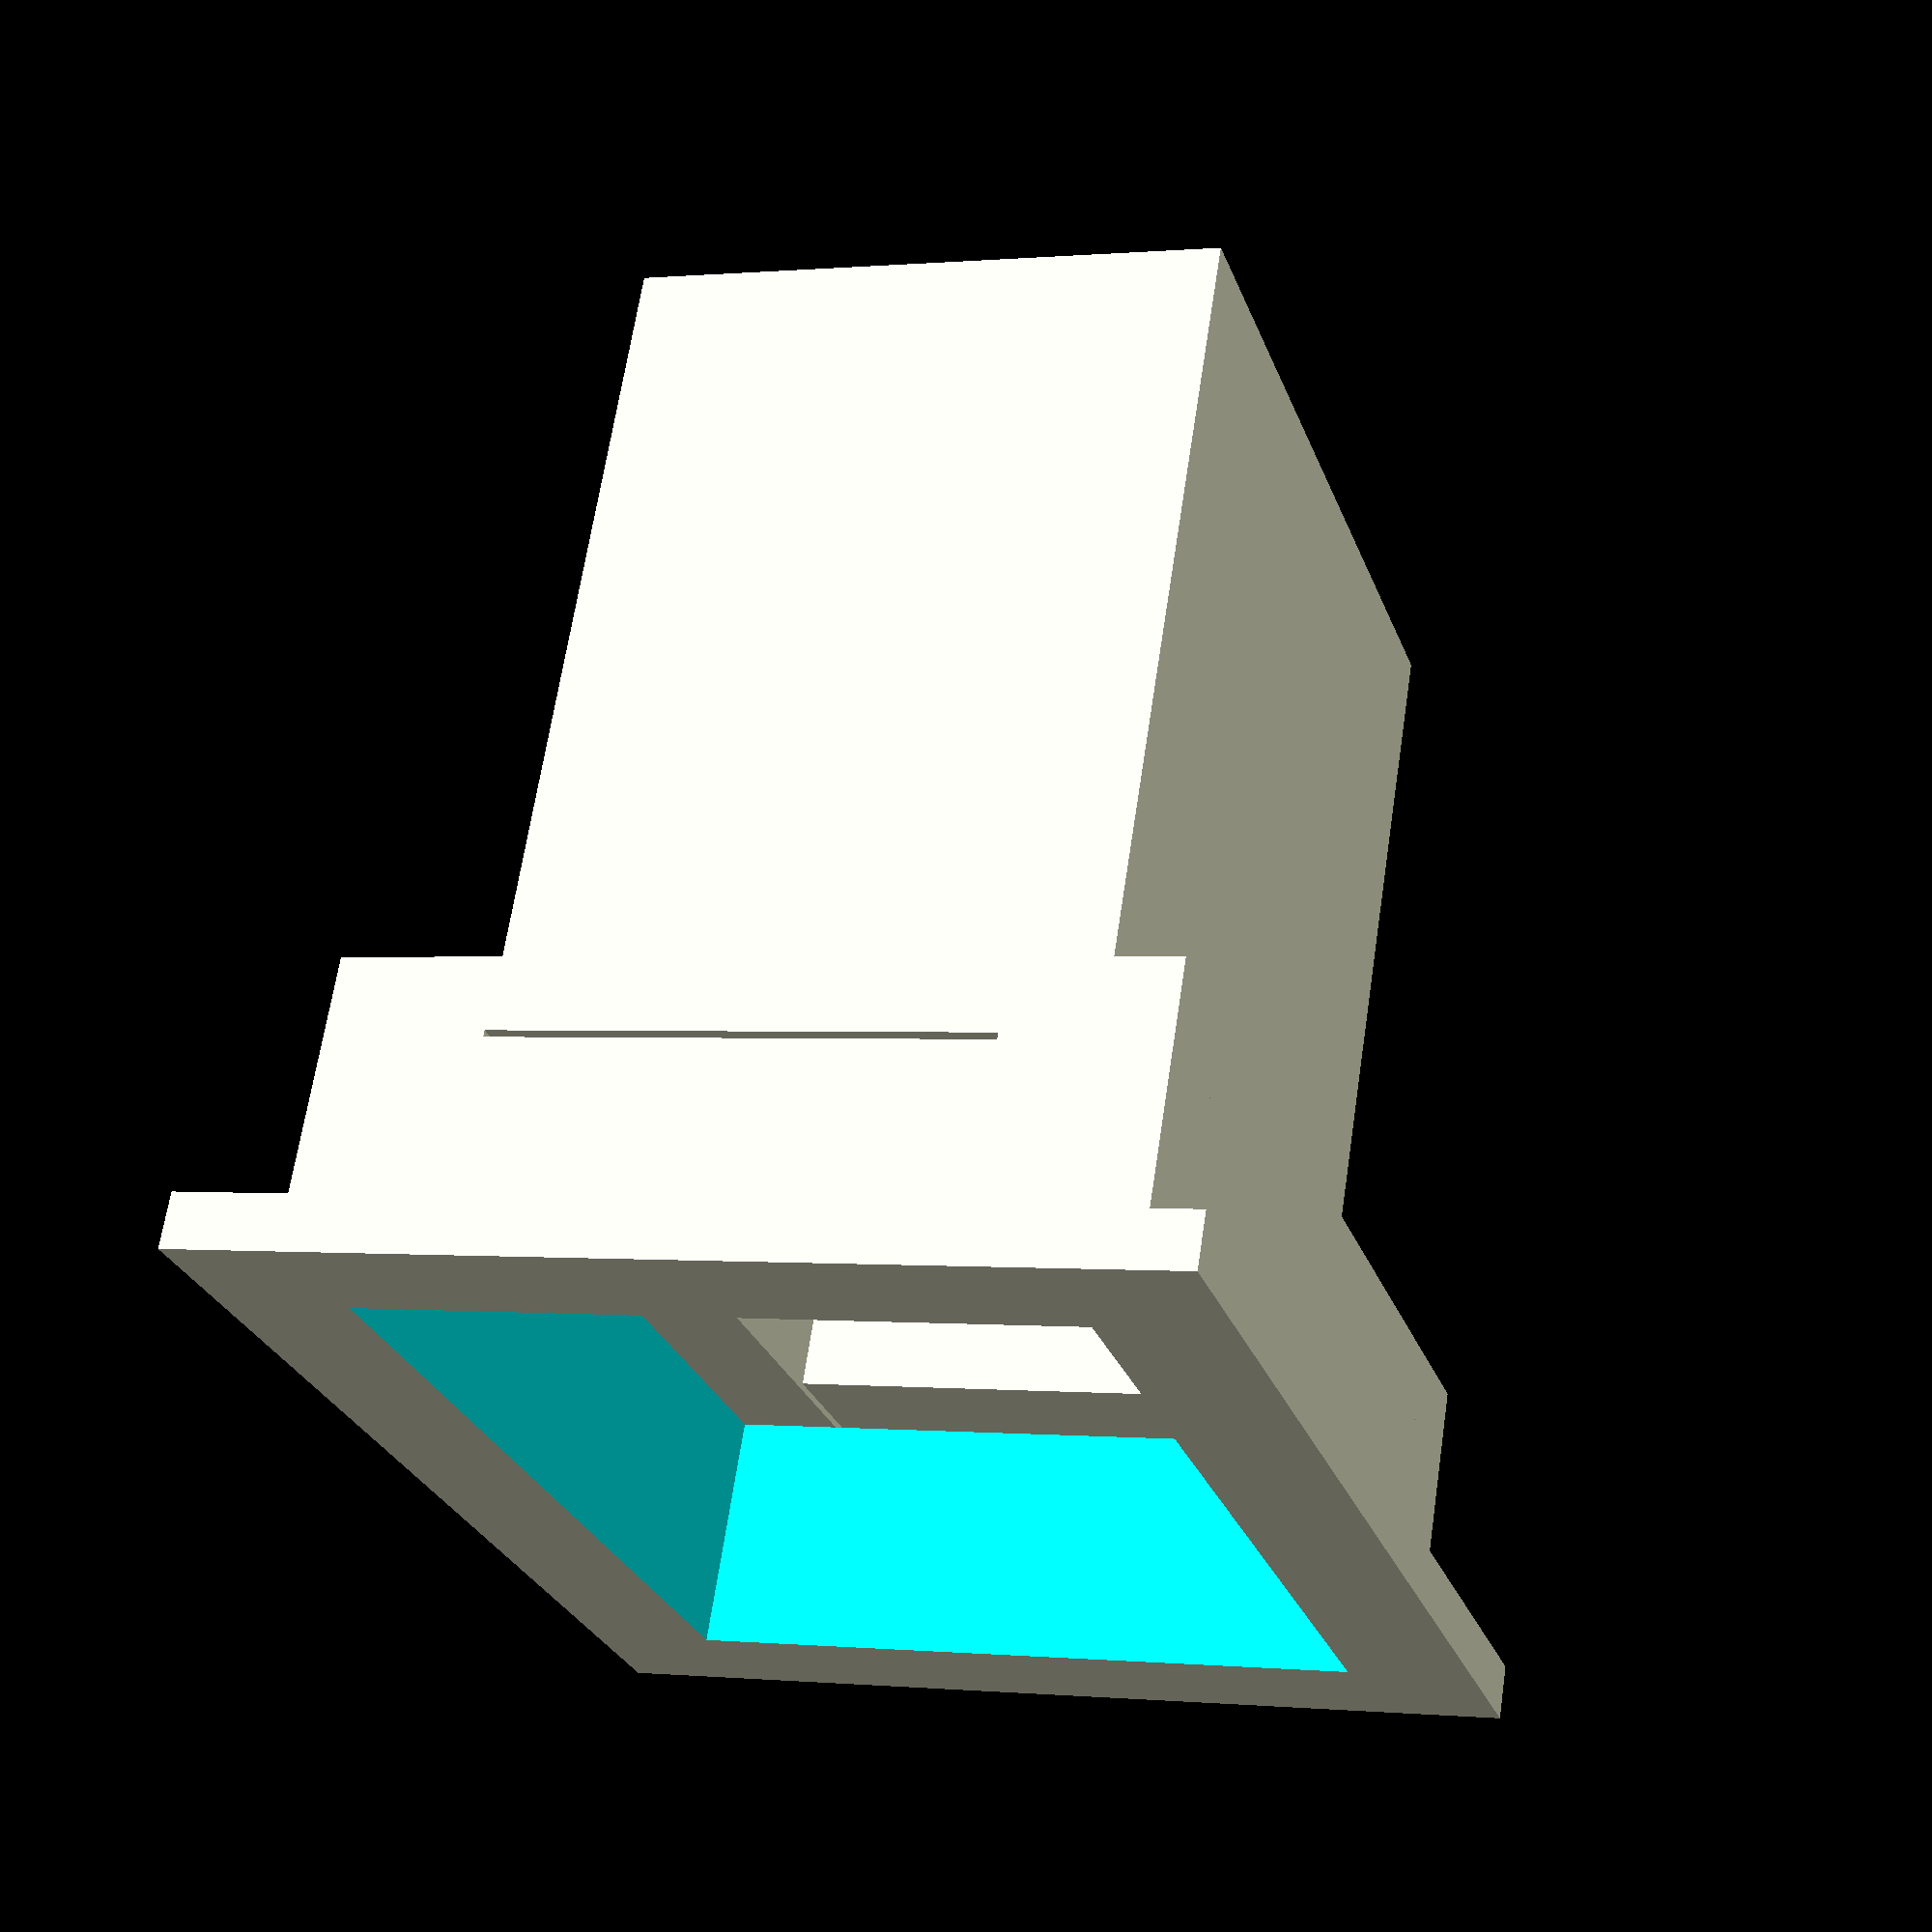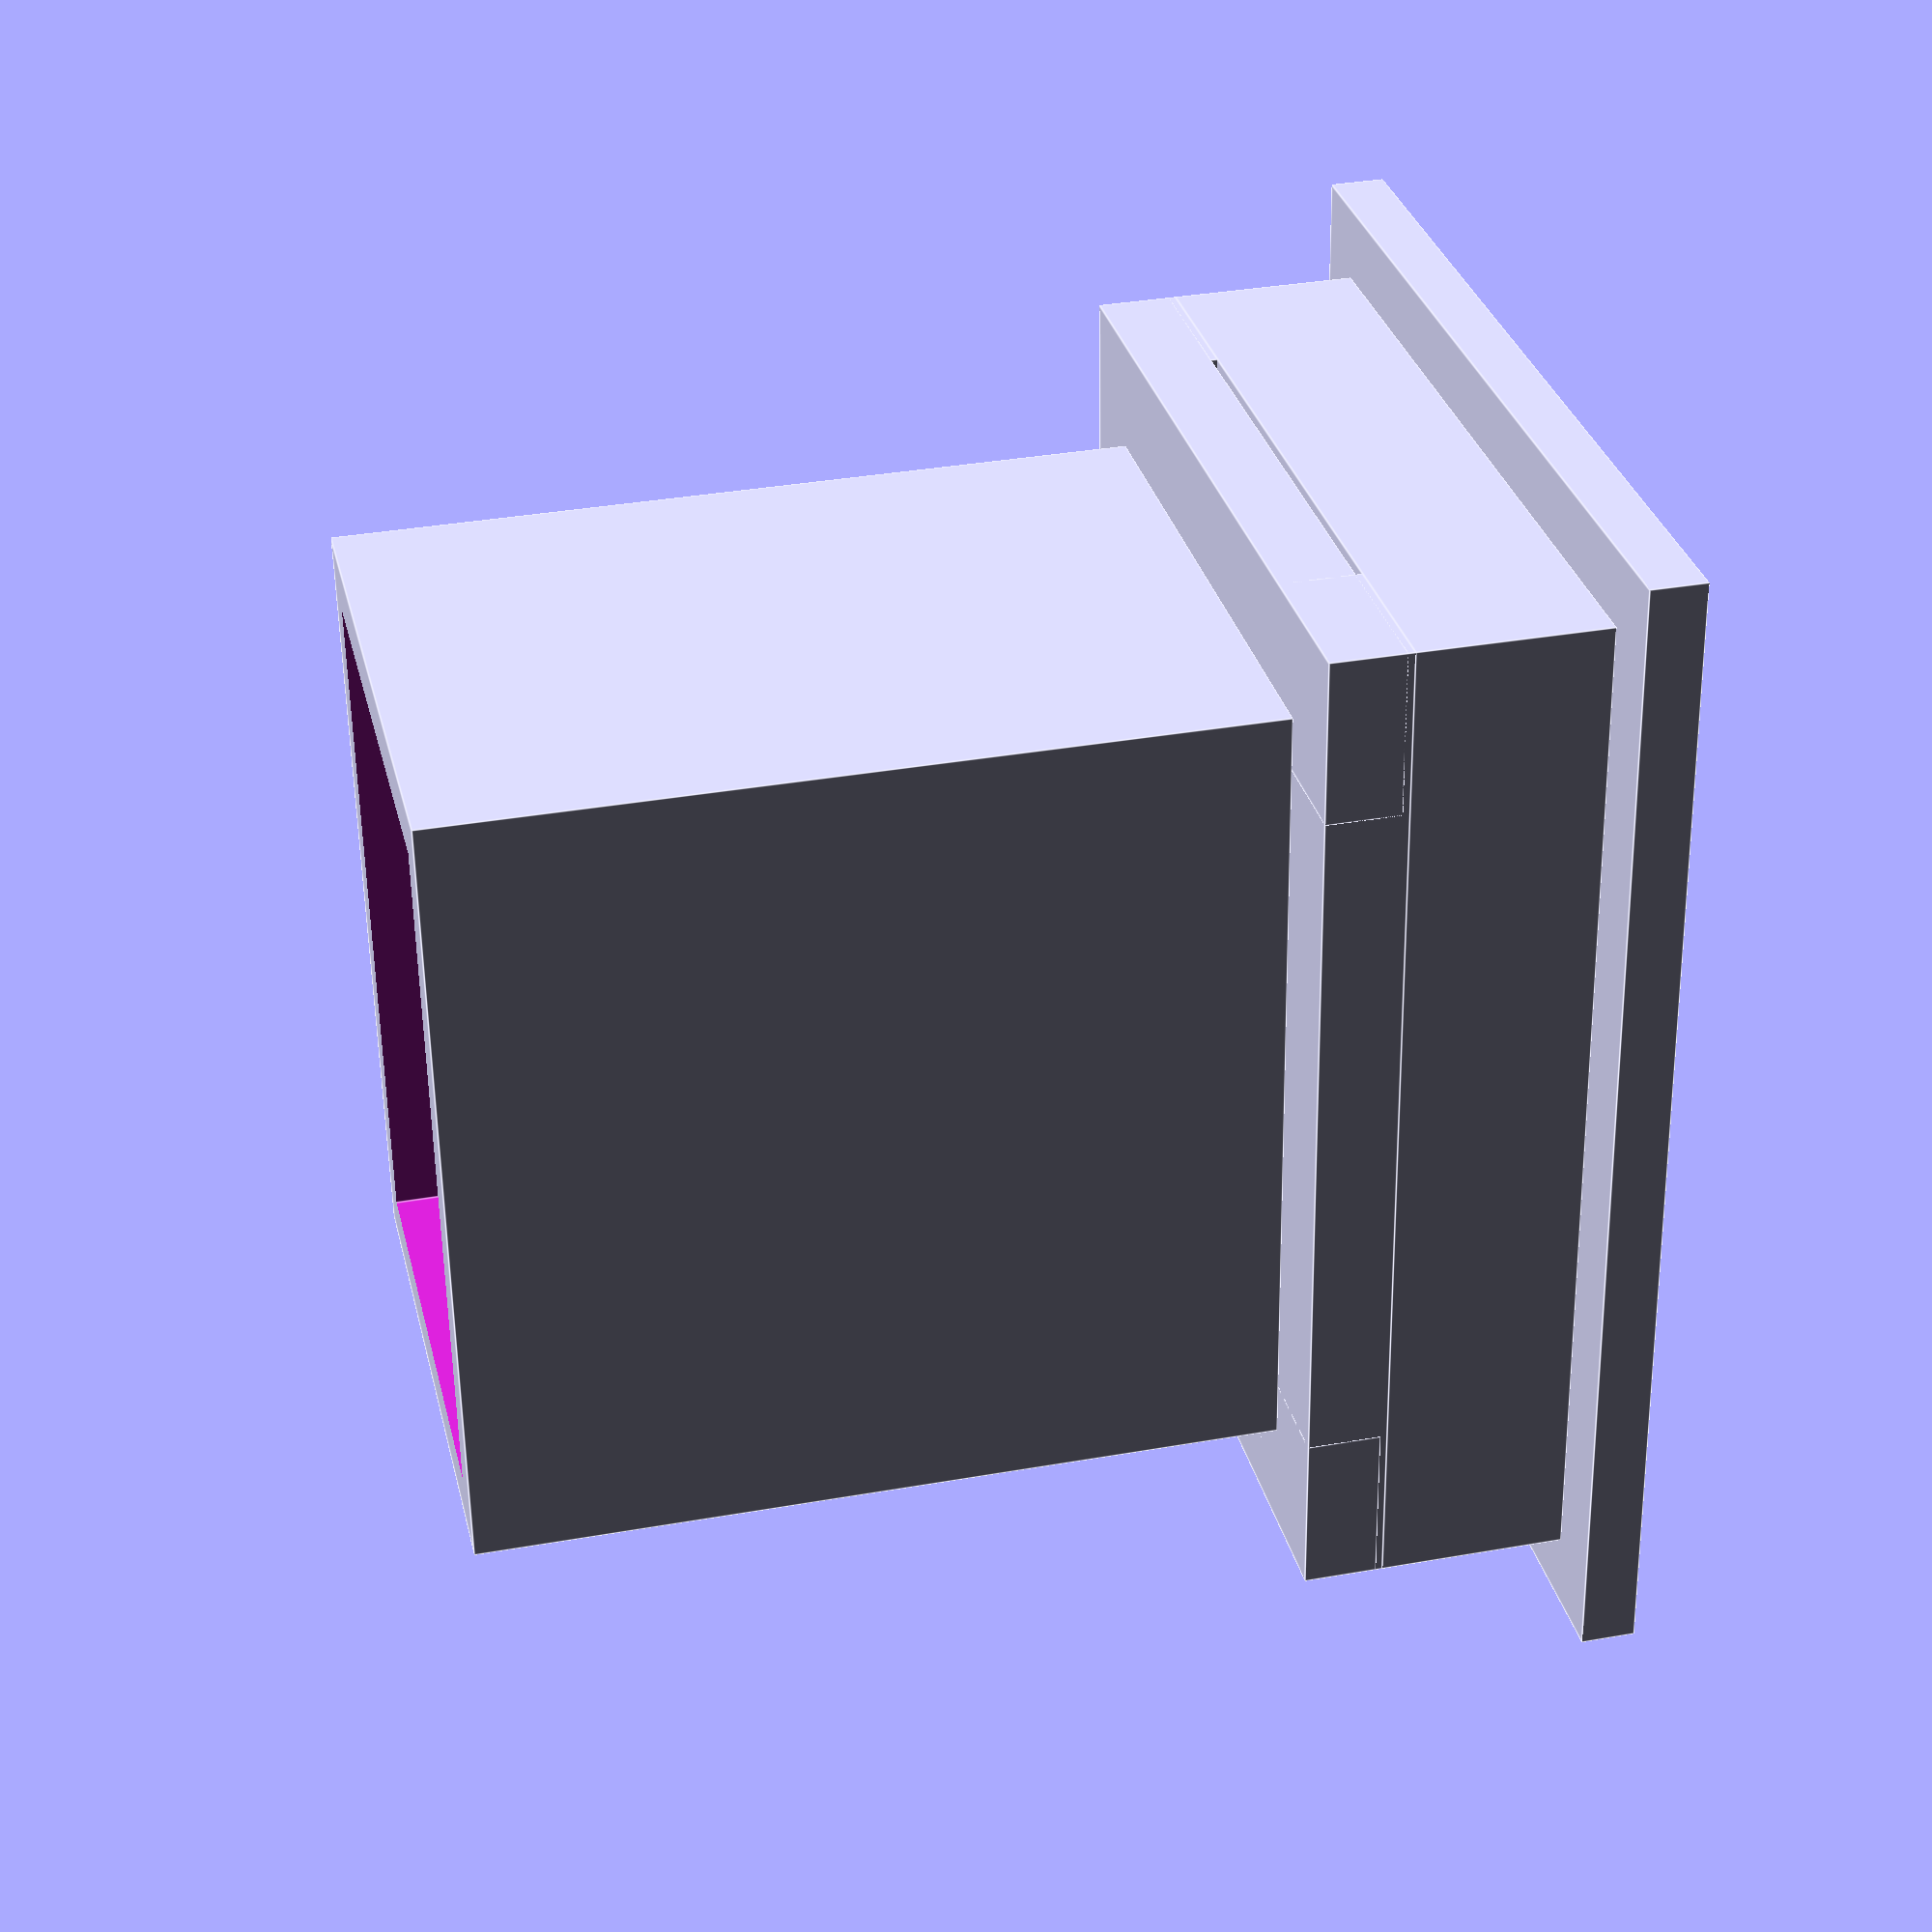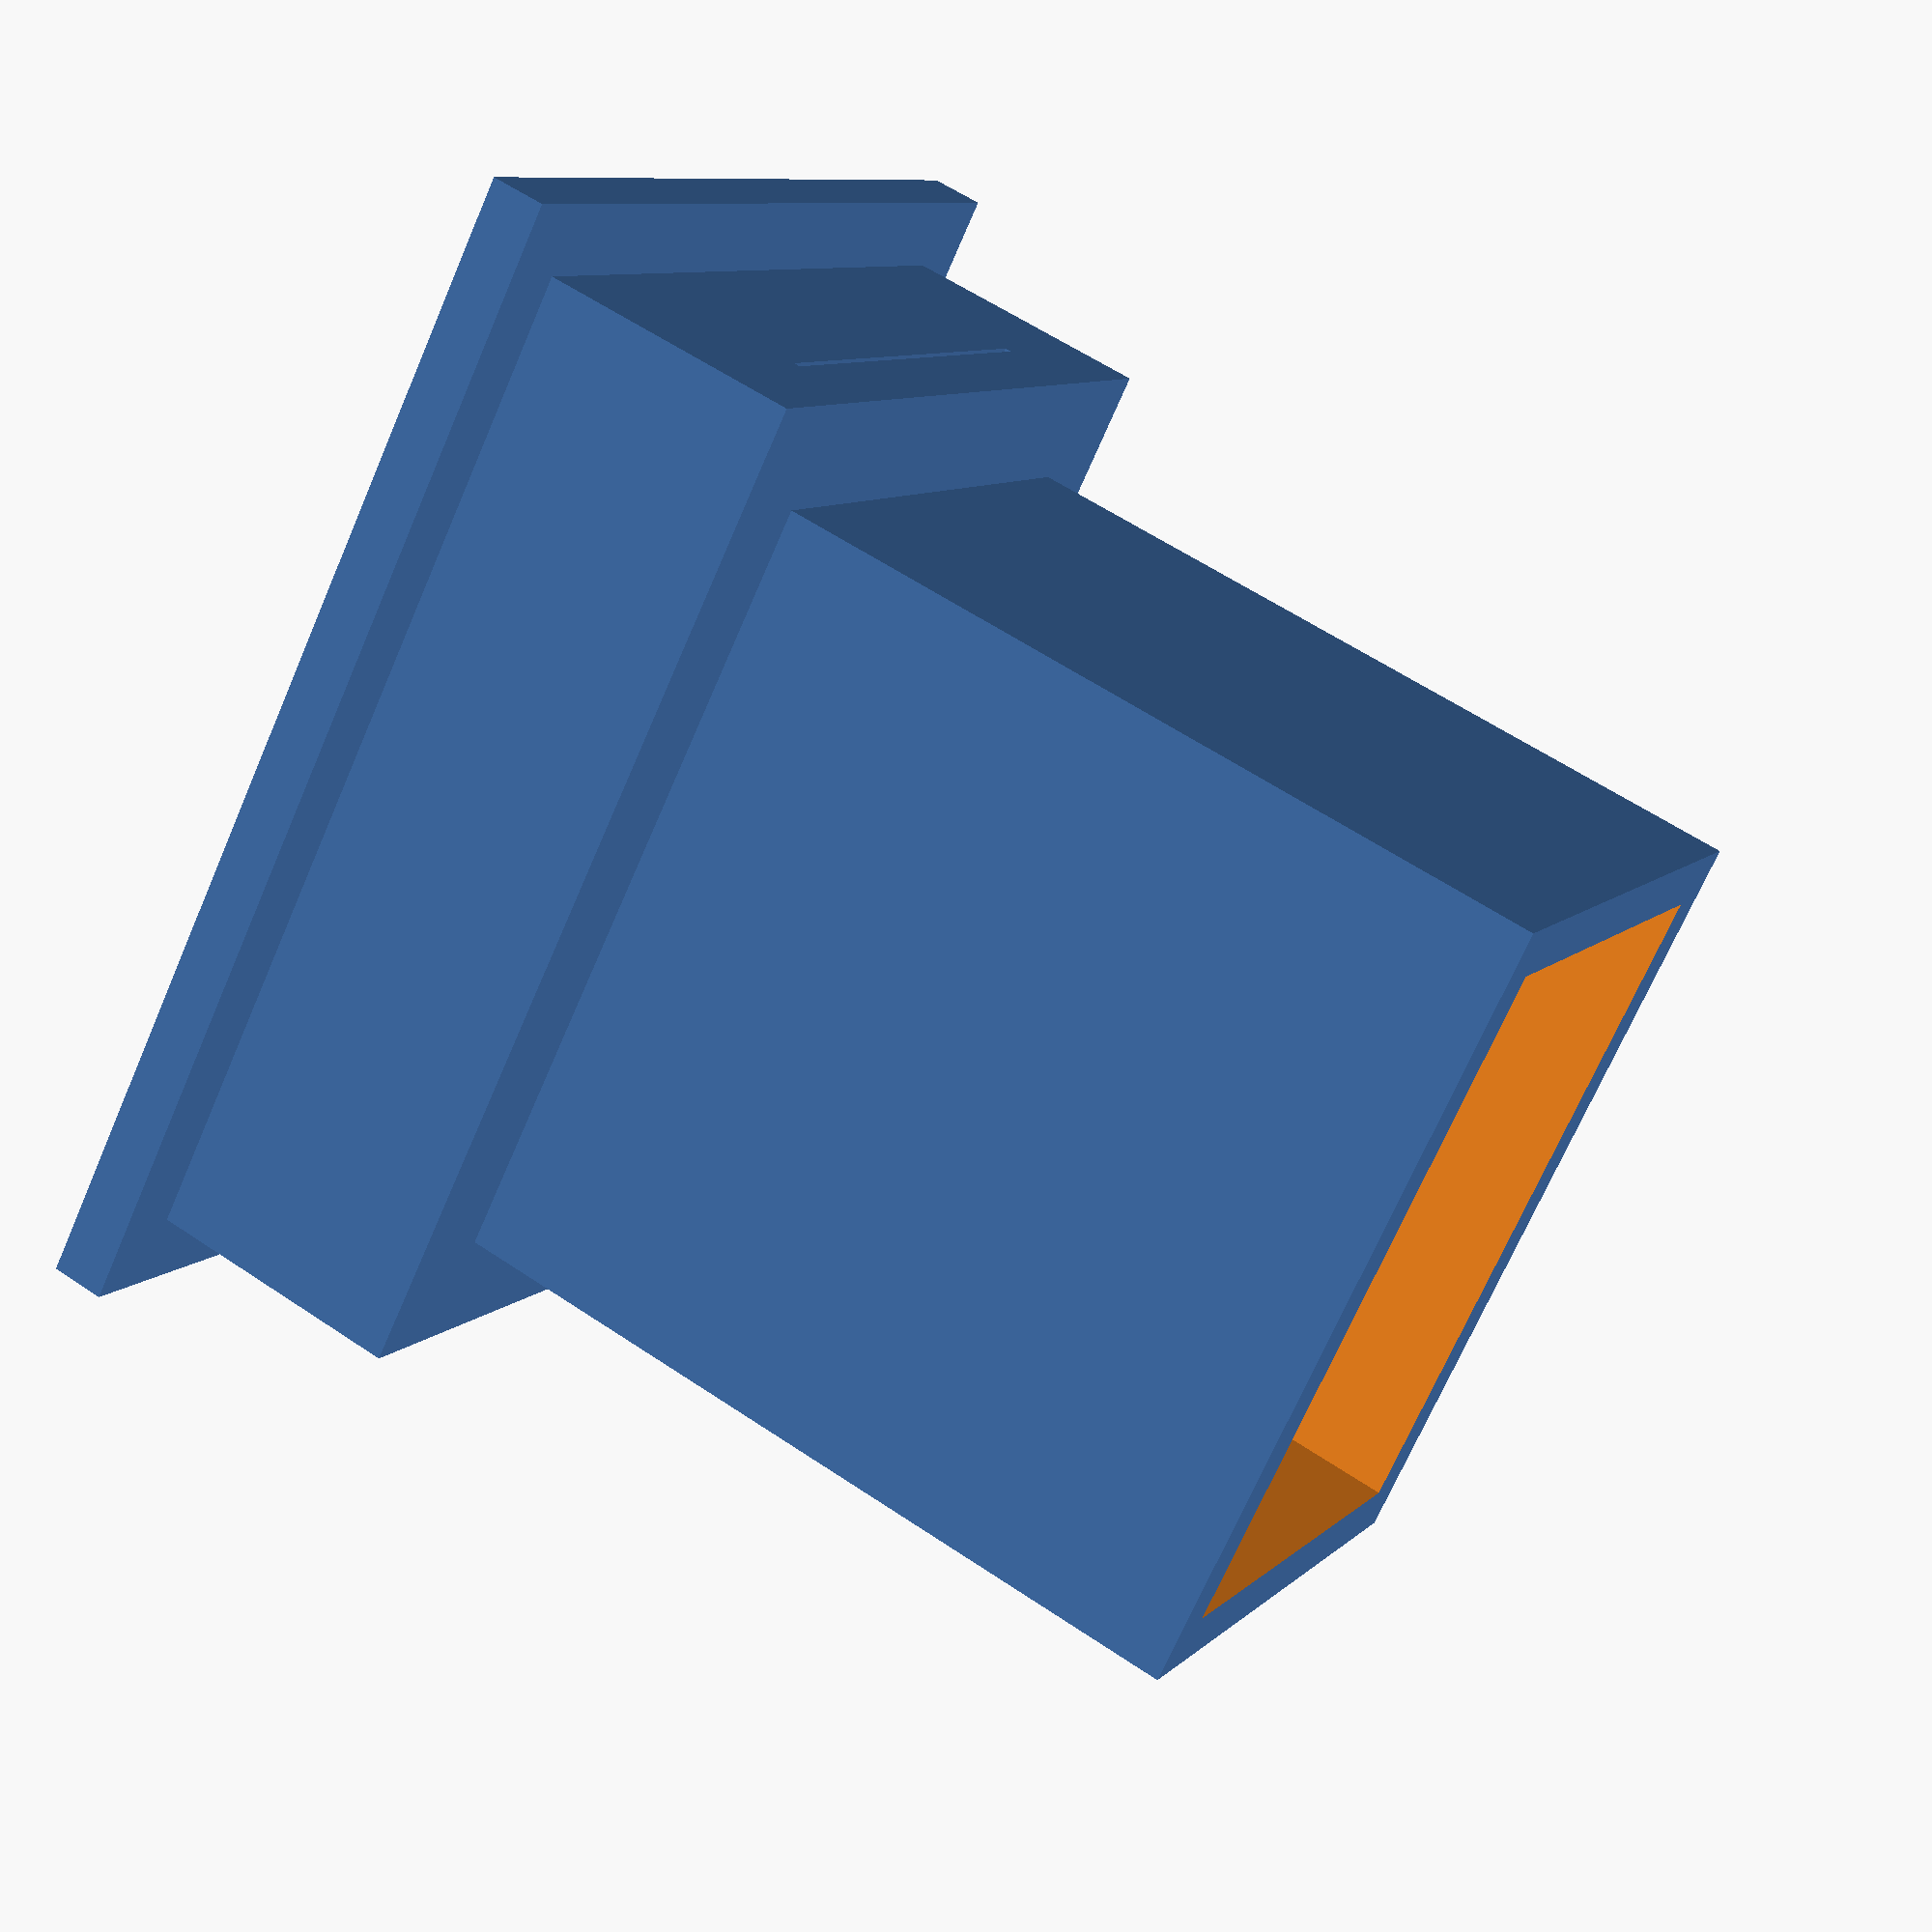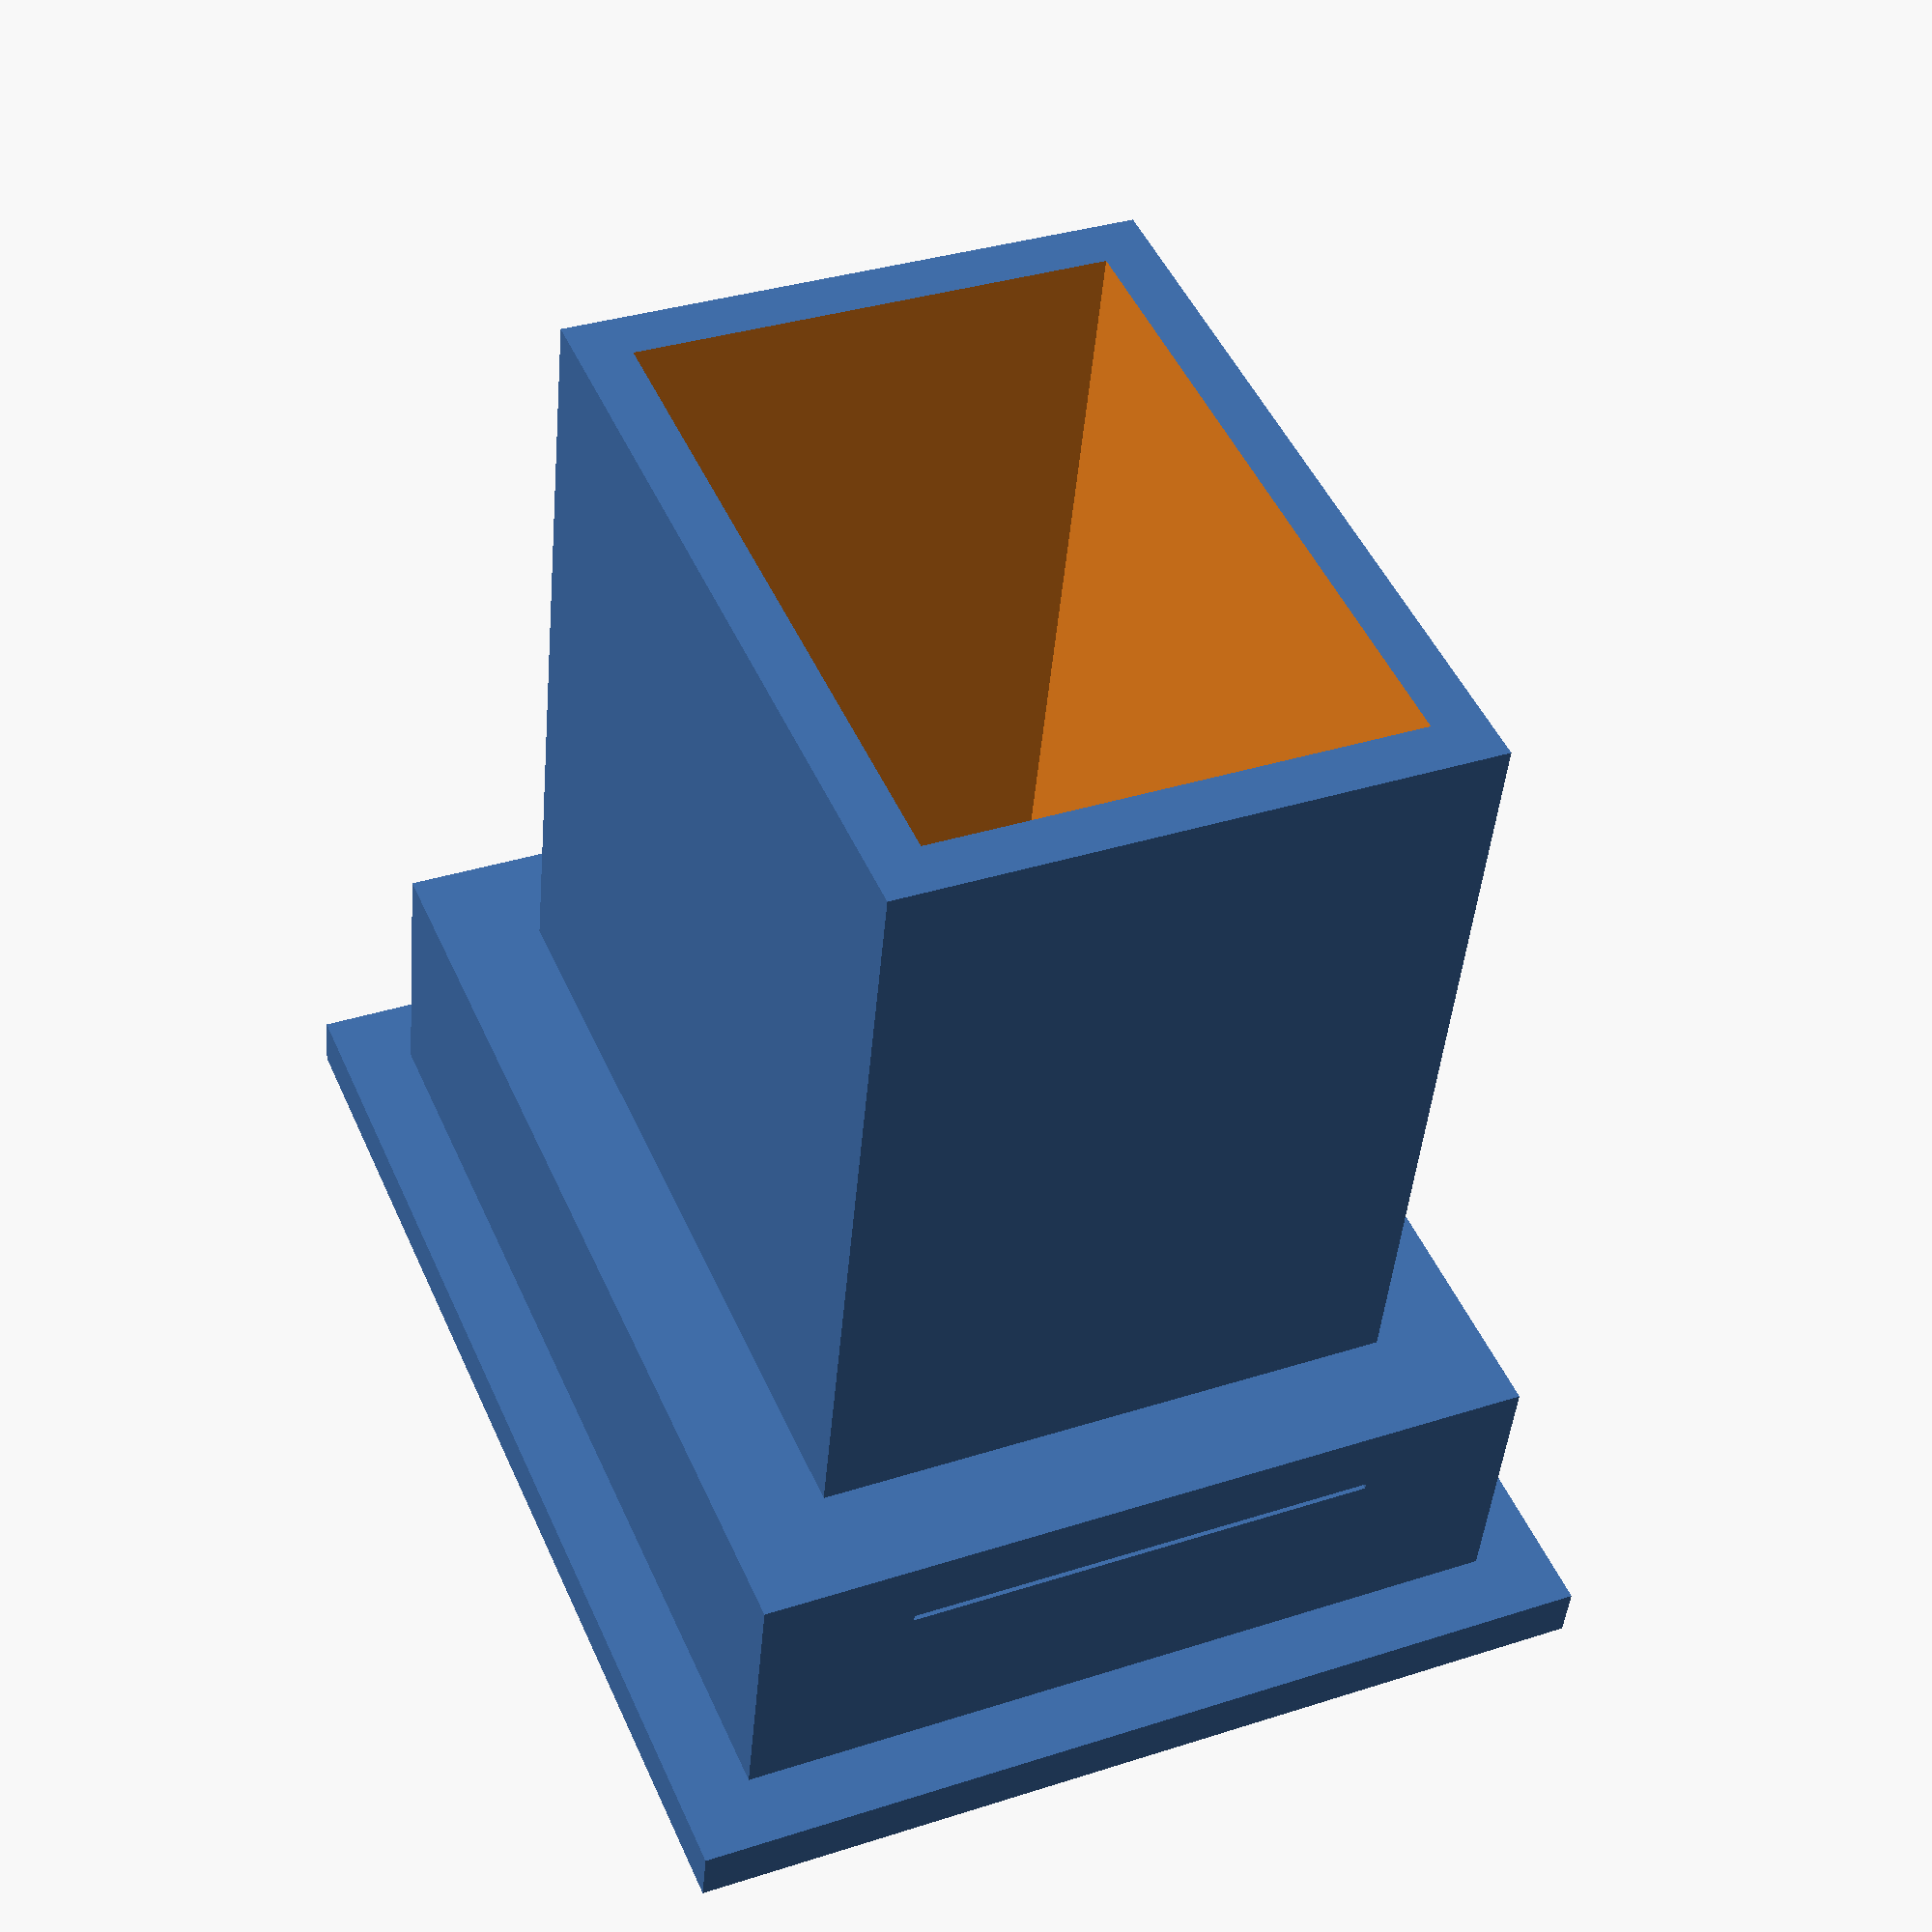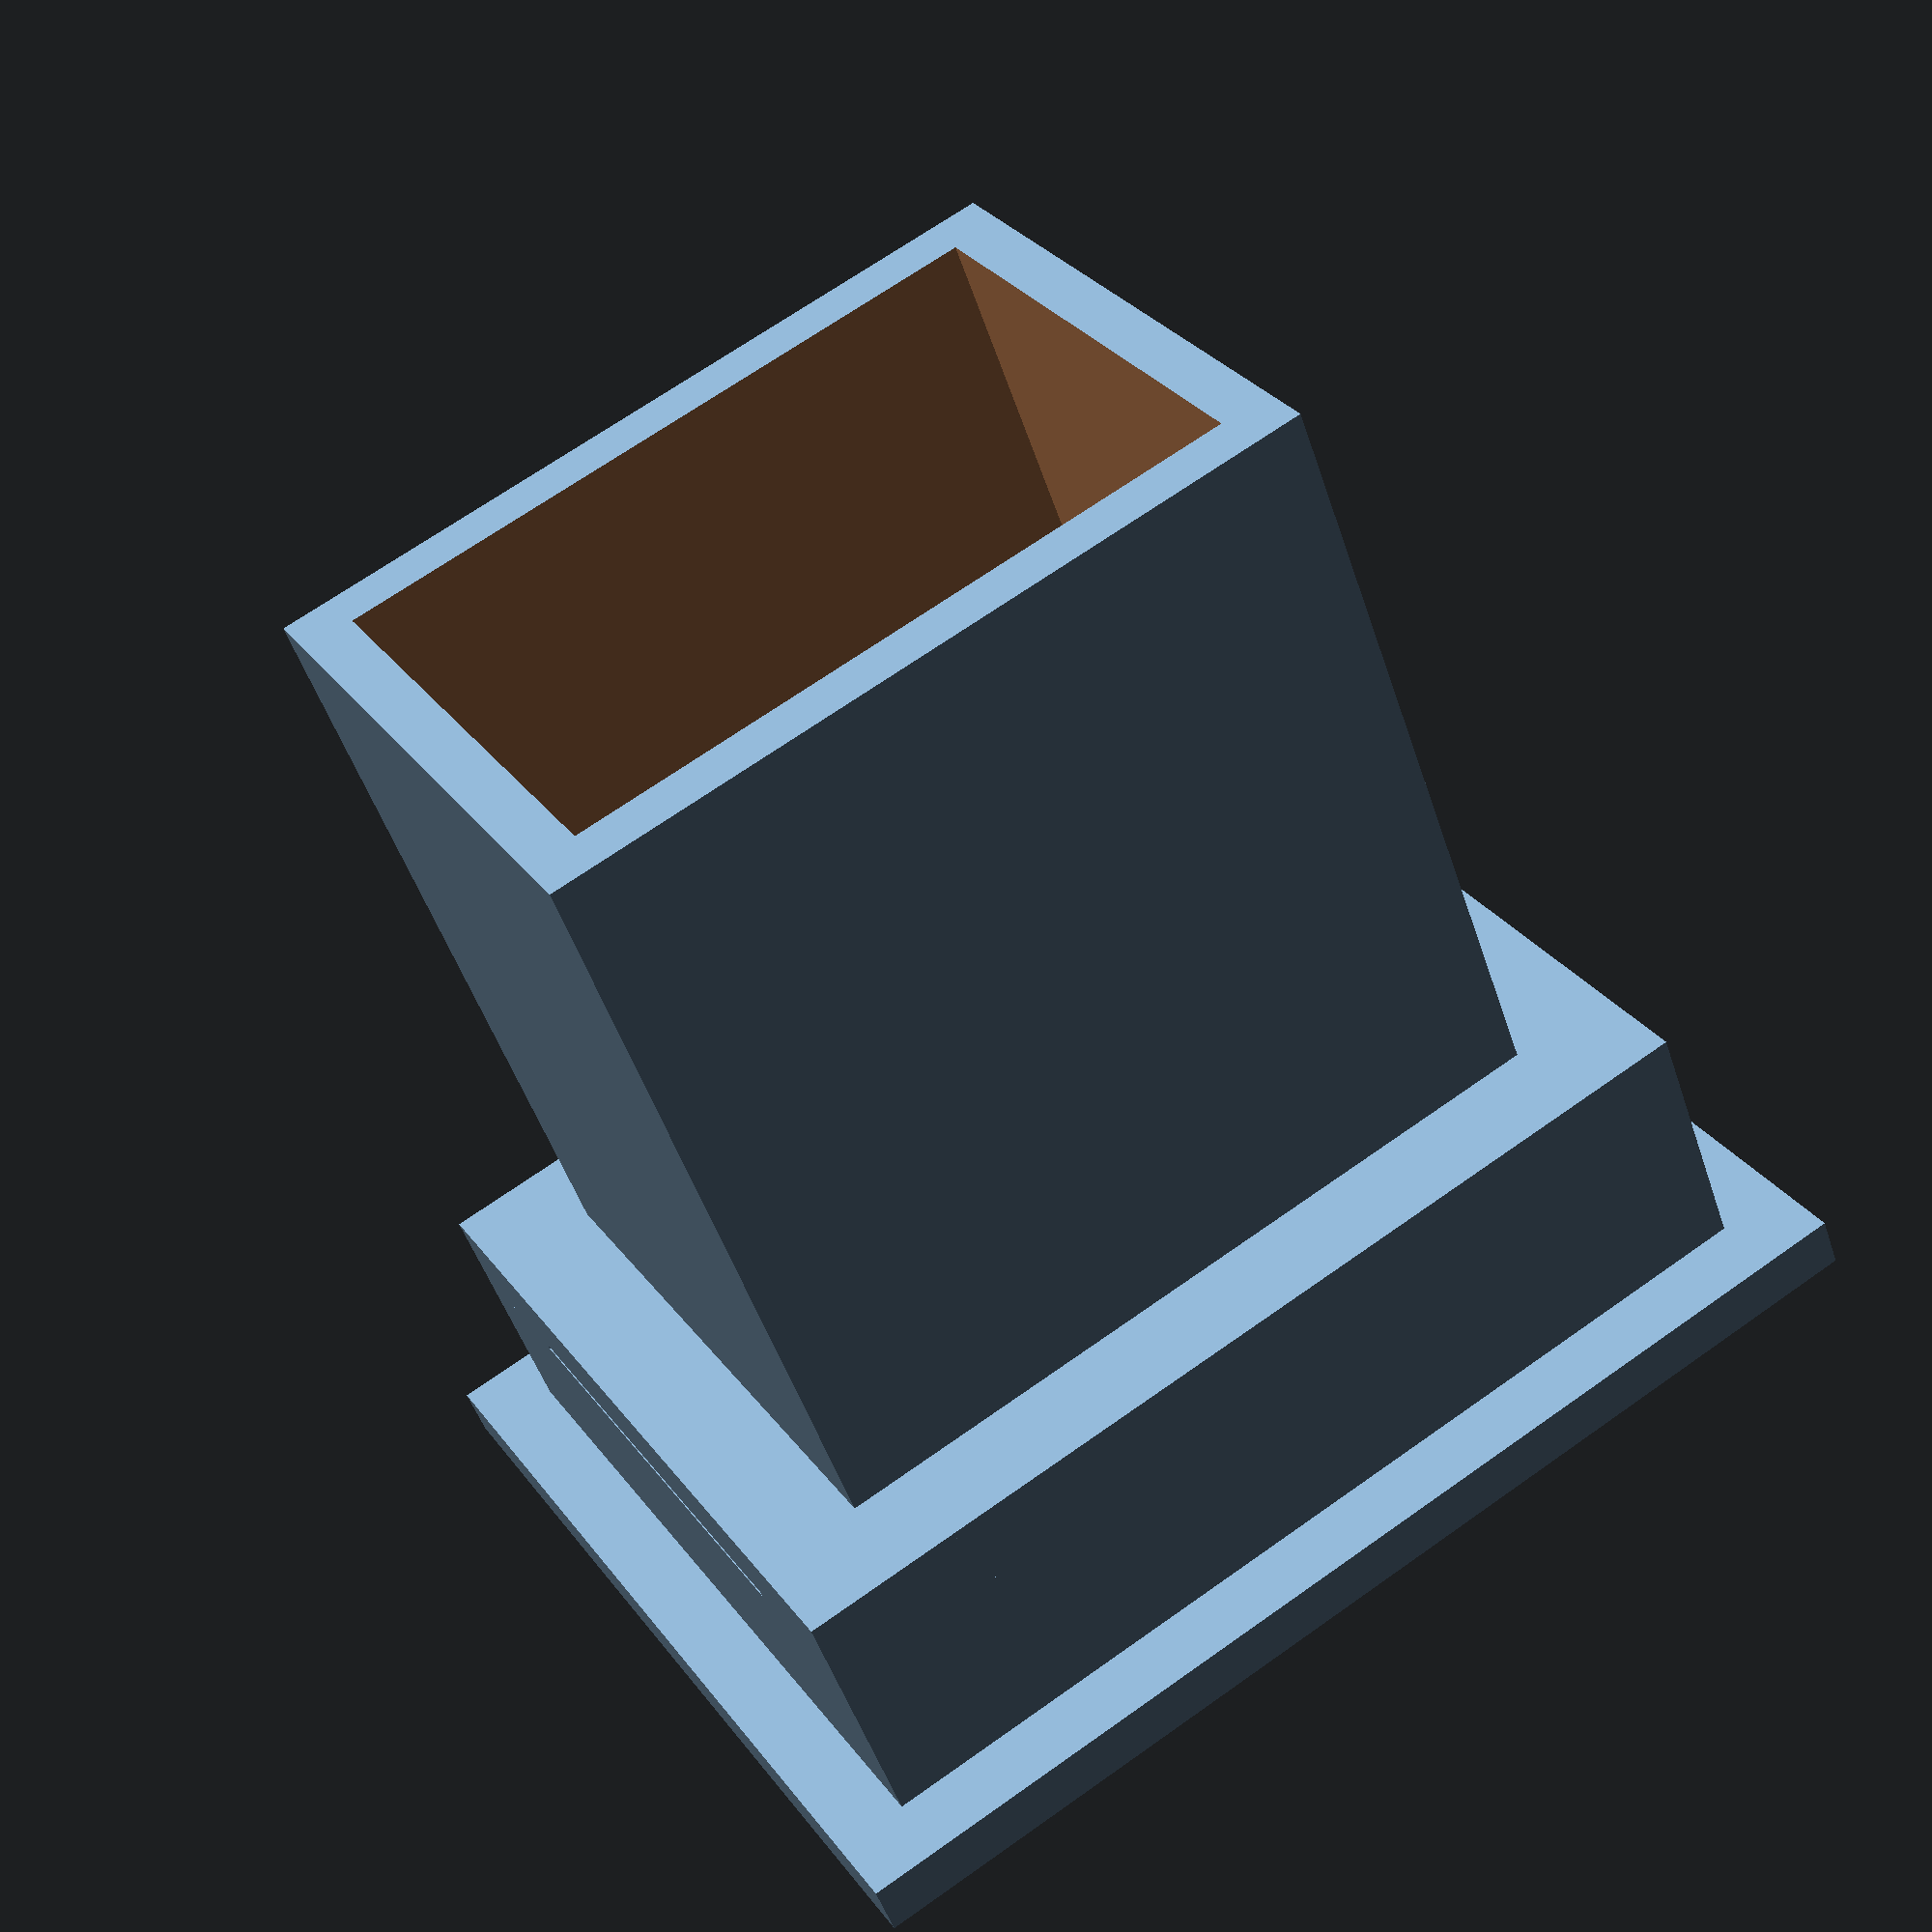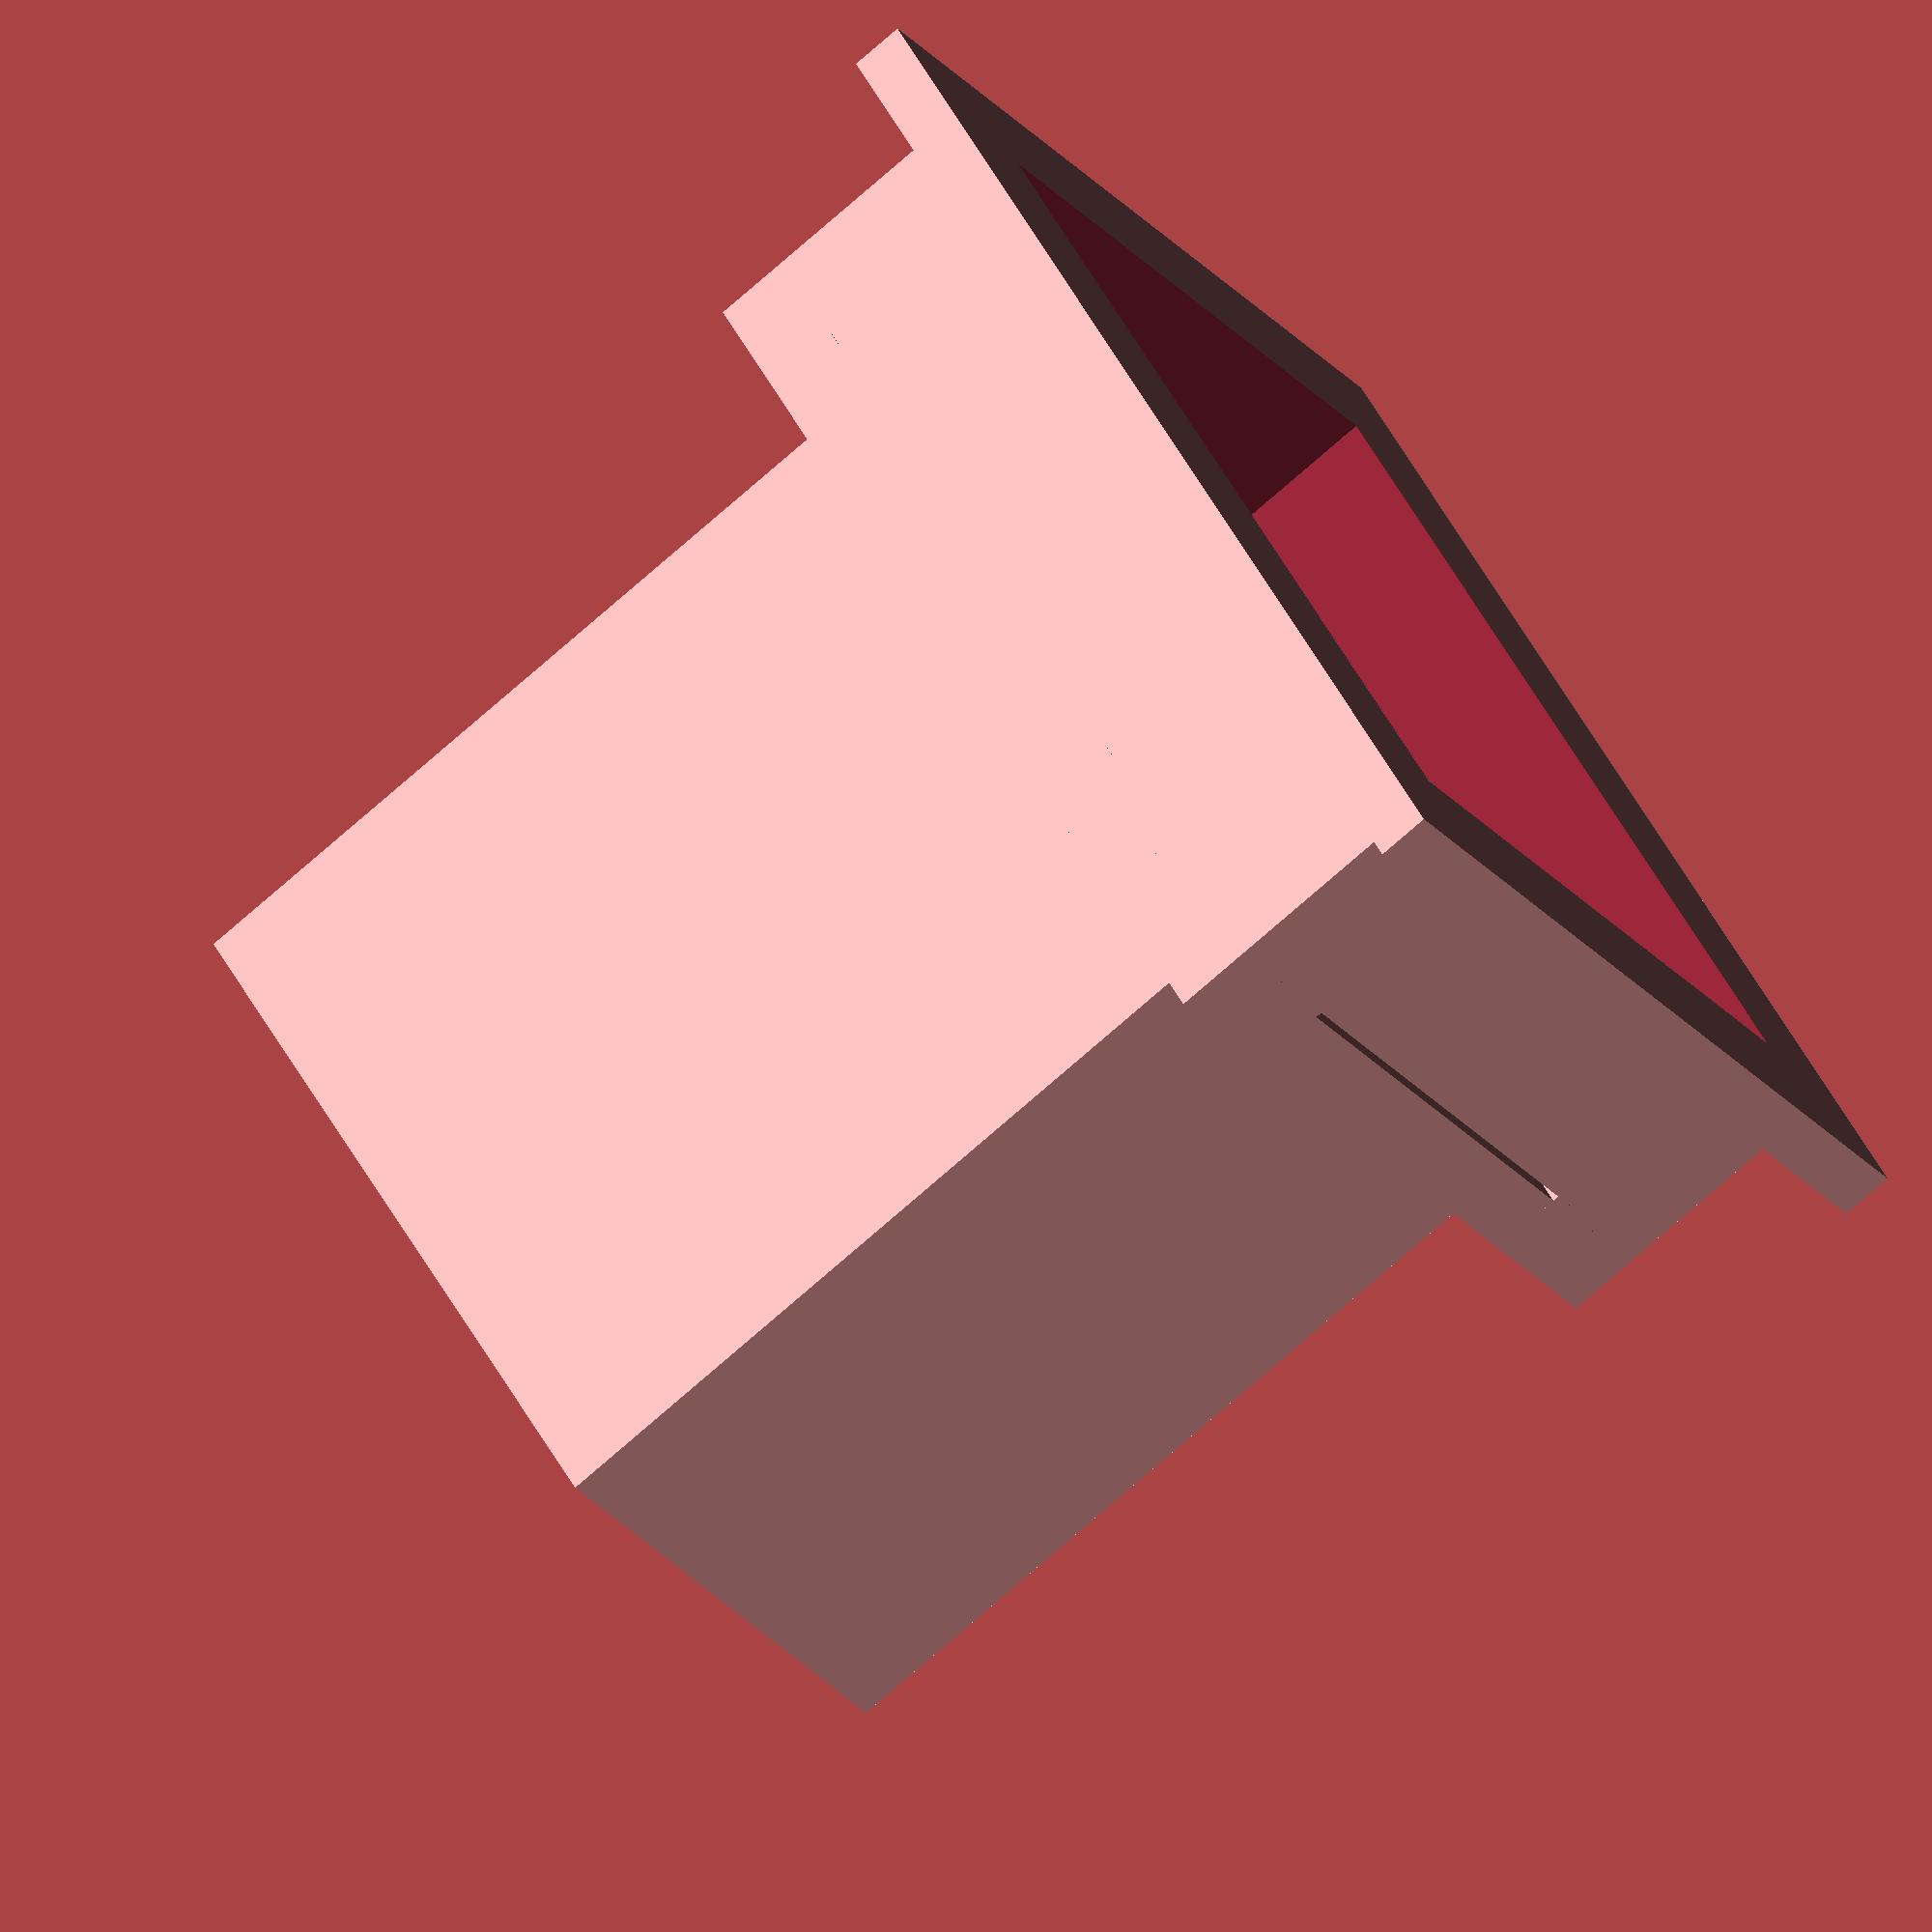
<openscad>
// Switch Socket for mounting the switch below the panel
// KBS3056 29.12.2018
switch_width            = 13.3;// without collet
switch_length           = 19;  // without collet
switch_deepth           = 24;  // without collet, with or without terminals
switch_bridge_width = 2;   // default 2

sunk_width              = 19;  // bigger than switch collet
sunk_length             = 25;  // bigger than switch collet
sunk_deepth             = 6.6;   // bigger than switch collet height + lever

collet_brim             = 2;   // default 2
collet_height           = 1.5; // default 1.5

wall_thickness          = 1.5; // default 1.5
///////////////////////////////////////////////////////////////////////////
switch_cover            = 1;// [0:1]



union(){
    //collet
    difference(){
        cube([sunk_width + 2 * wall_thickness + 2 * collet_brim, sunk_length + 2 * wall_thickness + 2 * collet_brim, collet_height]);
        translate([collet_brim + wall_thickness, collet_brim + wall_thickness, -0.1])
        cube([sunk_width, sunk_length, collet_height + 0.2]);
    }
    
    //sunk
    translate([collet_brim, collet_brim, collet_height]){
        difference(){
            cube([sunk_width + 2 * wall_thickness, sunk_length + 2 *    wall_thickness, sunk_deepth - collet_height]);
            translate([wall_thickness, wall_thickness, -0.1])
            cube([sunk_width, sunk_length, sunk_deepth - collet_height + 0.2]);
        }
    }
    
    //switch
    translate([collet_brim, collet_brim, sunk_deepth]){
        cube([(sunk_width - switch_width) / 2 + wall_thickness, sunk_length + 2 * wall_thickness, switch_bridge_width + 0.18]);
        translate([sunk_width - (sunk_width - switch_width) / 2 + wall_thickness, 0, 0])
        cube([(sunk_width - switch_width) / 2 + wall_thickness, sunk_length + 2 * wall_thickness, switch_bridge_width + 0.18]);
        
        translate([0, 0, 0.18])
        cube([sunk_width + 2 * wall_thickness, (sunk_length - switch_length) / 2 + wall_thickness, switch_bridge_width]); 
        translate([0, sunk_length - (sunk_length - switch_length) / 2 + wall_thickness, 0.18])
        cube([sunk_width + 2 * wall_thickness, (sunk_length - switch_length) / 2 + wall_thickness, switch_bridge_width]); 
        
        //switch cover
        if (switch_cover){
            translate([(sunk_width - switch_width) / 2, (sunk_length - switch_length) / 2, switch_bridge_width + 0.18]){
                difference(){
                    cube([switch_width + 2 * wall_thickness, switch_length + 2 * wall_thickness, switch_deepth - switch_bridge_width]);
                    translate([wall_thickness - 0.05, wall_thickness - 0.05, -0.1])
                    cube([switch_width + 0.1, switch_length + 0.1, switch_deepth - switch_bridge_width + 0.2]);
                }
            }
        }
    }
}
</openscad>
<views>
elev=294.8 azim=17.8 roll=188.5 proj=p view=solid
elev=324.8 azim=176.1 roll=76.8 proj=p view=edges
elev=121.5 azim=223.8 roll=235.0 proj=p view=wireframe
elev=224.6 azim=336.8 roll=185.0 proj=p view=solid
elev=229.5 azim=239.0 roll=161.9 proj=p view=wireframe
elev=256.2 azim=222.7 roll=48.8 proj=o view=solid
</views>
